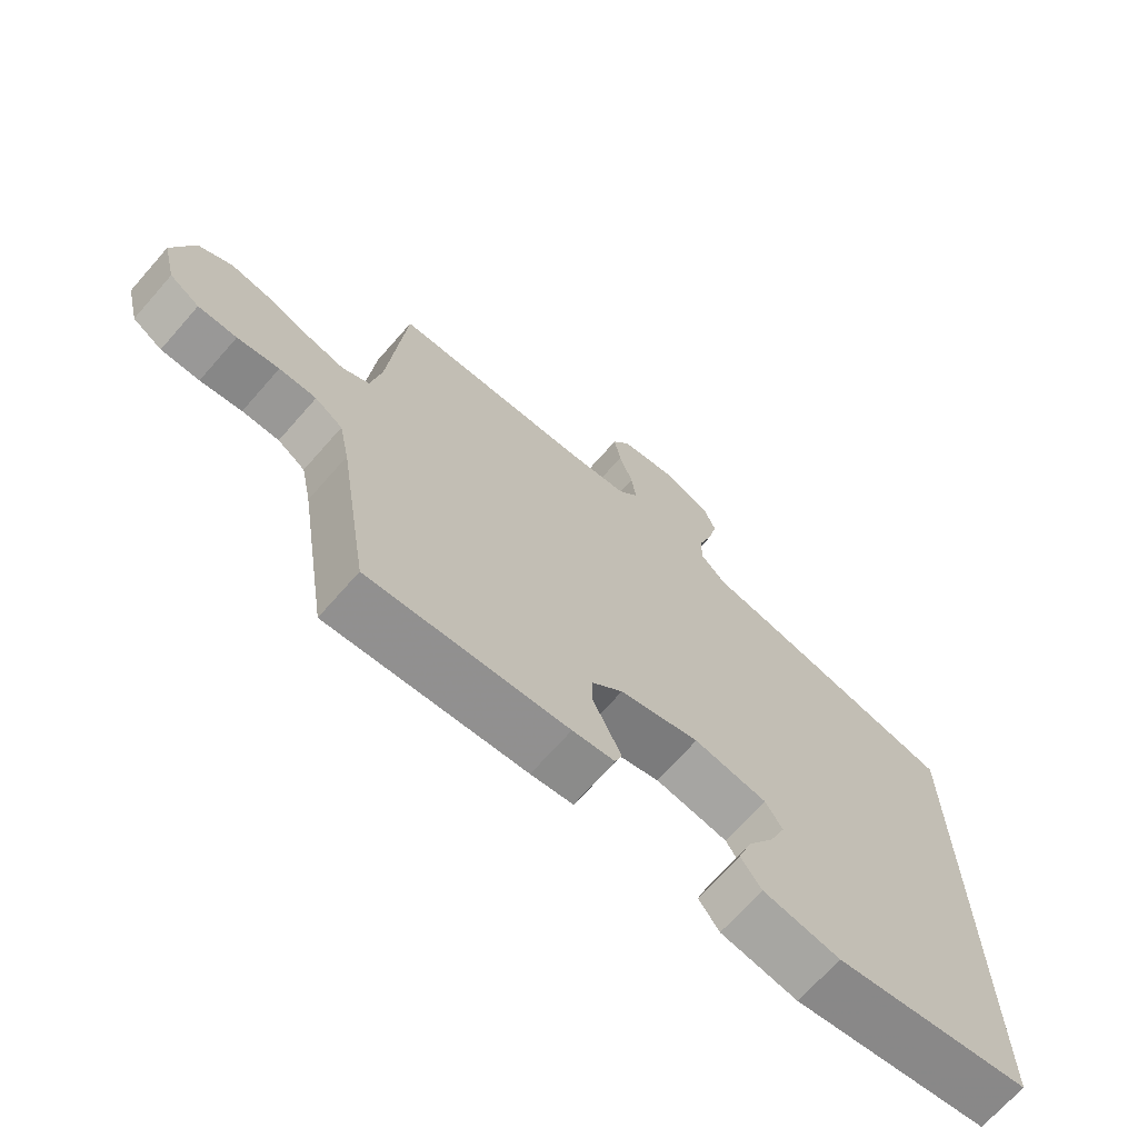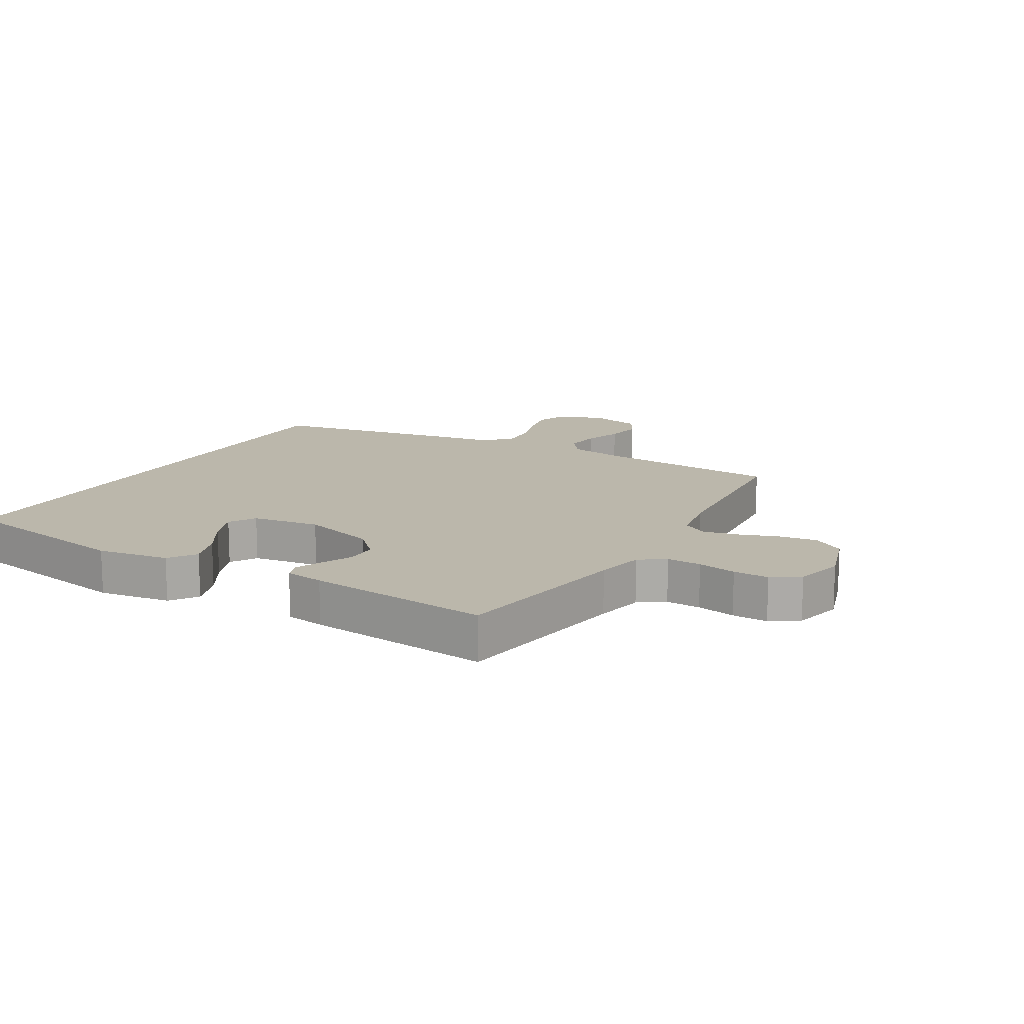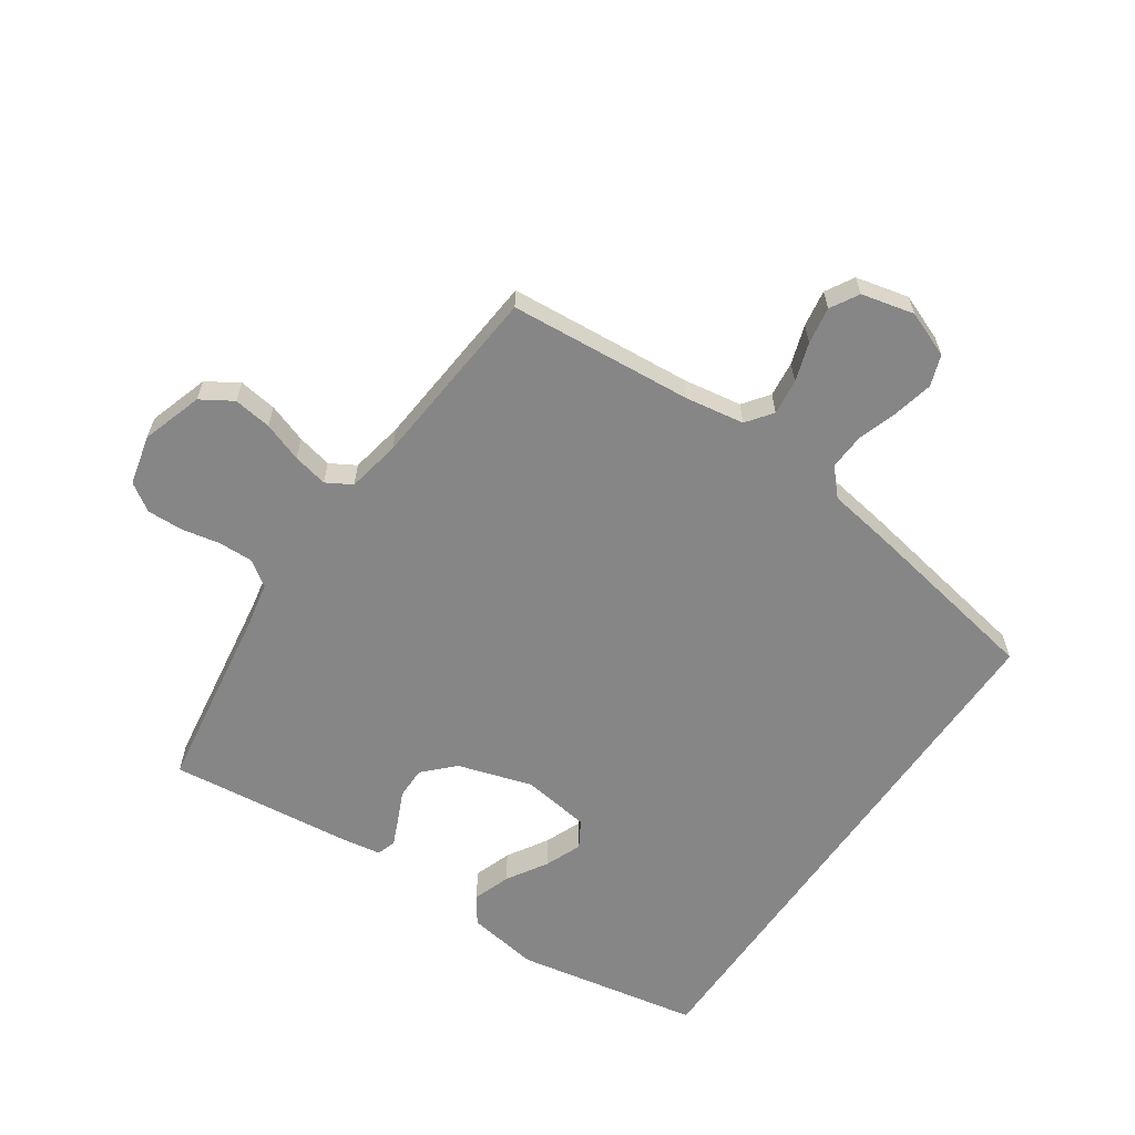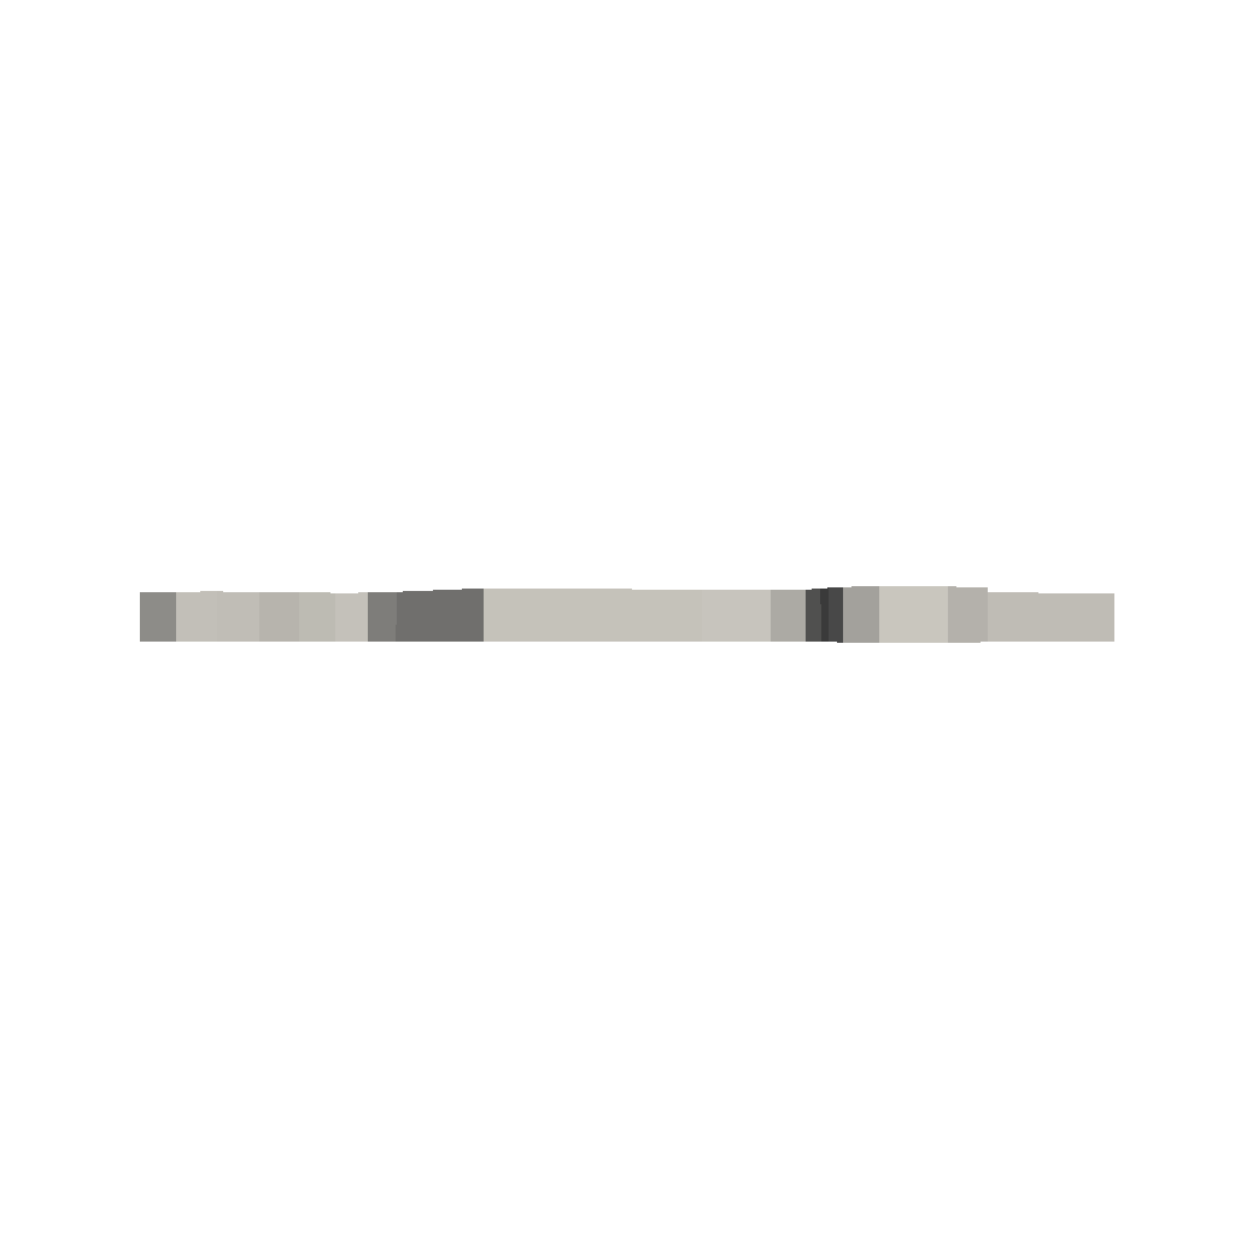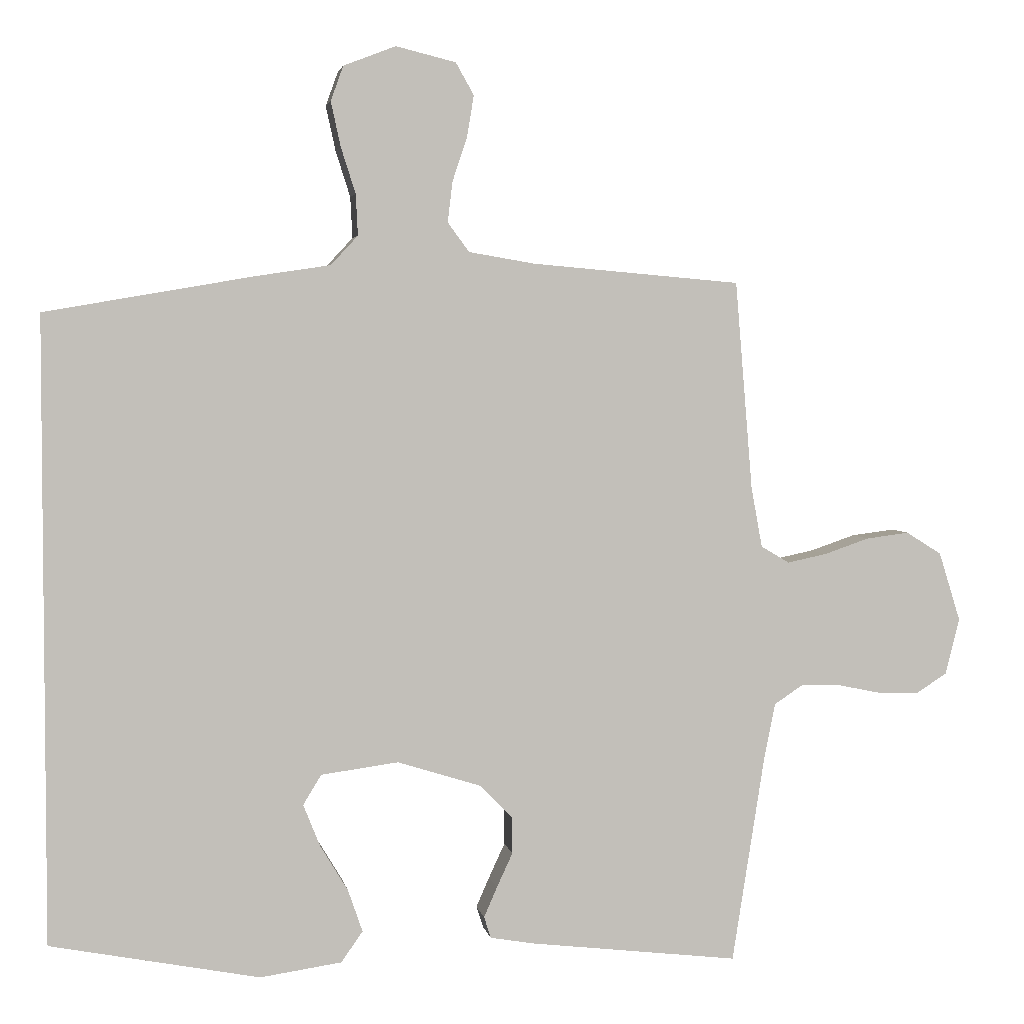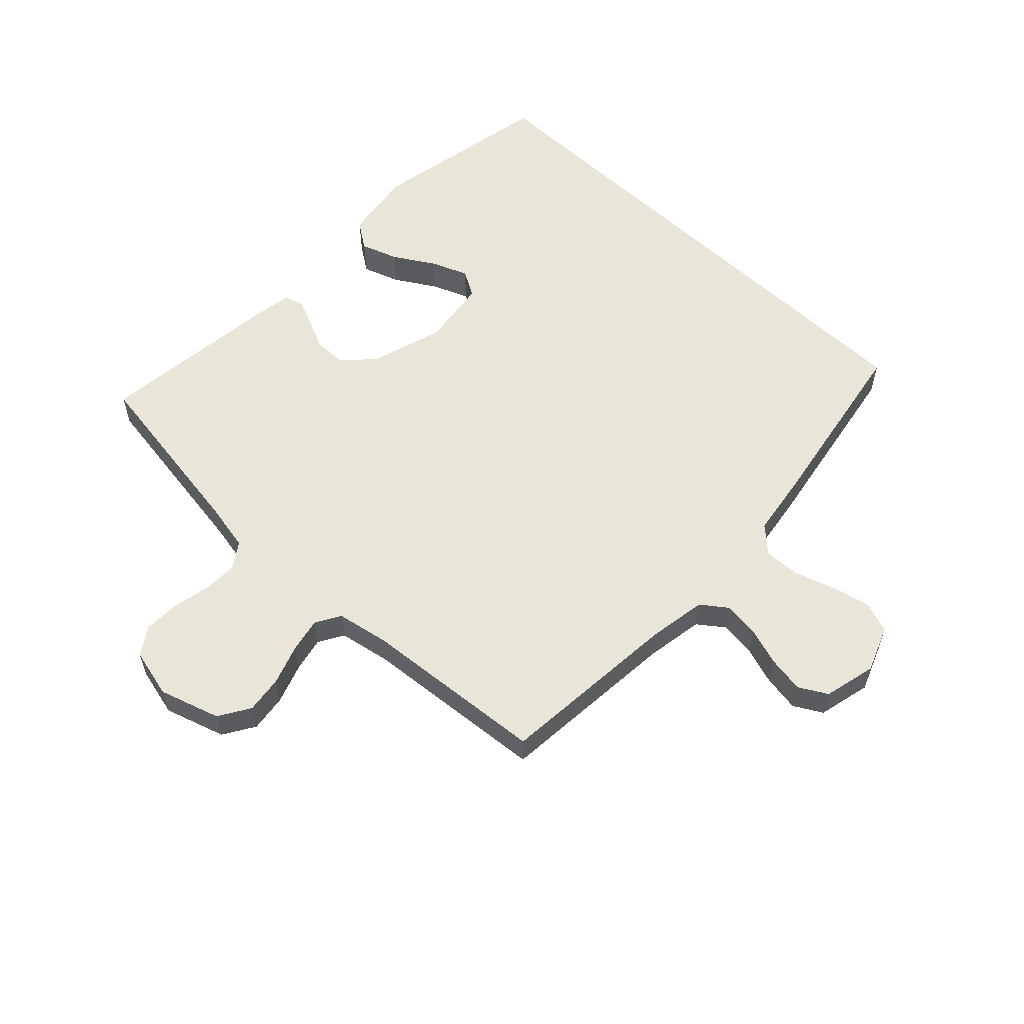
<metadata>
{"format":"obj","ext":"obj","renderer":"f3d","projection":"perspective","resolution":1024,"background":"white","views":[{"elev":-69.8,"azim":-41.4,"up":"+Z"},{"elev":14.2,"azim":-150.1,"up":"+Y"},{"elev":-62.0,"azim":-34.6,"up":"+Y"},{"elev":-0.4,"azim":-22.4,"up":"+Y"},{"elev":3.5,"azim":170.0,"up":"+Z"},{"elev":58.1,"azim":-46.6,"up":"+Y"}]}
</metadata>
<code>
v 0.5 0.07 0.454
v 0.5 0.07 -0.44
v 0.2 0.07 -0.498
v 0.083 0.07 -0.481
v 0.052 0.07 -0.437
v 0.073 0.07 -0.376
v 0.113 0.07 -0.31
v 0.137 0.07 -0.25
v 0.111 0.07 -0.207
v 0 0.07 -0.192
v -0.121 0.07 -0.23
v -0.168 0.07 -0.278
v -0.168 0.07 -0.33
v -0.145 0.07 -0.38
v -0.126 0.07 -0.423
v -0.136 0.07 -0.454
v -0.2 0.07 -0.465
v -0.5 0.07 -0.5
v -0.547 0.07 -0.2
v -0.563 0.07 -0.121
v -0.605 0.07 -0.093
v -0.661 0.07 -0.095
v -0.724 0.07 -0.108
v -0.782 0.07 -0.11
v -0.827 0.07 -0.081
v -0.847 0.07 0
v -0.816 0.07 0.099
v -0.765 0.07 0.131
v -0.703 0.07 0.123
v -0.639 0.07 0.101
v -0.582 0.07 0.089
v -0.541 0.07 0.113
v -0.525 0.07 0.2
v -0.5 0.07 0.5
v -0.2 0.07 0.526
v -0.105 0.07 0.542
v -0.074 0.07 0.584
v -0.081 0.07 0.642
v -0.102 0.07 0.705
v -0.112 0.07 0.765
v -0.086 0.07 0.811
v 0 0.07 0.832
v 0.075 0.07 0.803
v 0.093 0.07 0.753
v 0.079 0.07 0.689
v 0.058 0.07 0.623
v 0.055 0.07 0.564
v 0.094 0.07 0.522
v 0.2 0.07 0.506
v 0.5 0 0.454
v 0.5 0 -0.44
v 0.2 0 -0.498
v 0.083 0 -0.481
v 0.052 0 -0.437
v 0.073 0 -0.376
v 0.113 0 -0.31
v 0.137 0 -0.25
v 0.111 0 -0.207
v 0 0 -0.192
v -0.121 0 -0.23
v -0.168 0 -0.278
v -0.168 0 -0.33
v -0.145 0 -0.38
v -0.126 0 -0.423
v -0.136 0 -0.454
v -0.2 0 -0.465
v -0.5 0 -0.5
v -0.547 0 -0.2
v -0.563 0 -0.121
v -0.605 0 -0.093
v -0.661 0 -0.095
v -0.724 0 -0.108
v -0.782 0 -0.11
v -0.827 0 -0.081
v -0.847 0 0
v -0.816 0 0.099
v -0.765 0 0.131
v -0.703 0 0.123
v -0.639 0 0.101
v -0.582 0 0.089
v -0.541 0 0.113
v -0.525 0 0.2
v -0.5 0 0.5
v -0.2 0 0.526
v -0.105 0 0.542
v -0.074 0 0.584
v -0.081 0 0.642
v -0.102 0 0.705
v -0.112 0 0.765
v -0.086 0 0.811
v 0 0 0.832
v 0.075 0 0.803
v 0.093 0 0.753
v 0.079 0 0.689
v 0.058 0 0.623
v 0.055 0 0.564
v 0.094 0 0.522
v 0.2 0 0.506
f 48 49 1 2
f 47 48 2 3
f 43 44 45 46
f 41 42 43 46
f 41 46 47
f 38 39 40 41
f 37 38 41 47
f 36 37 47
f 35 36 47
f 33 34 35
f 32 33 35 47
f 27 28 29 30
f 27 30 31
f 26 27 31
f 25 26 31
f 22 23 24 25
f 21 22 25 31
f 20 21 31 32
f 16 17 18 19
f 13 14 15 16
f 13 16 19 20
f 4 5 6 7
f 4 7 8
f 3 4 8
f 47 3 8
f 12 13 20 32
f 11 12 32 47
f 10 11 47
f 9 10 47
f 8 9 47
f 51 50 98 97
f 52 51 97 96
f 95 94 93 92
f 95 92 91 90
f 96 95 90
f 90 89 88 87
f 96 90 87 86
f 96 86 85
f 96 85 84
f 84 83 82
f 96 84 82 81
f 79 78 77 76
f 80 79 76
f 80 76 75
f 80 75 74
f 74 73 72 71
f 80 74 71 70
f 81 80 70 69
f 68 67 66 65
f 65 64 63 62
f 69 68 65 62
f 56 55 54 53
f 57 56 53
f 57 53 52
f 57 52 96
f 81 69 62 61
f 96 81 61 60
f 96 60 59
f 96 59 58
f 96 58 57
f 1 50 51 2
f 2 51 52 3
f 3 52 53 4
f 4 53 54 5
f 5 54 55 6
f 6 55 56 7
f 7 56 57 8
f 8 57 58 9
f 9 58 59 10
f 10 59 60 11
f 11 60 61 12
f 12 61 62 13
f 13 62 63 14
f 14 63 64 15
f 15 64 65 16
f 16 65 66 17
f 17 66 67 18
f 18 67 68 19
f 19 68 69 20
f 20 69 70 21
f 21 70 71 22
f 22 71 72 23
f 23 72 73 24
f 24 73 74 25
f 25 74 75 26
f 26 75 76 27
f 27 76 77 28
f 28 77 78 29
f 29 78 79 30
f 30 79 80 31
f 31 80 81 32
f 32 81 82 33
f 33 82 83 34
f 34 83 84 35
f 35 84 85 36
f 36 85 86 37
f 37 86 87 38
f 38 87 88 39
f 39 88 89 40
f 40 89 90 41
f 41 90 91 42
f 42 91 92 43
f 43 92 93 44
f 44 93 94 45
f 45 94 95 46
f 46 95 96 47
f 47 96 97 48
f 48 97 98 49
f 49 98 50 1

</code>
